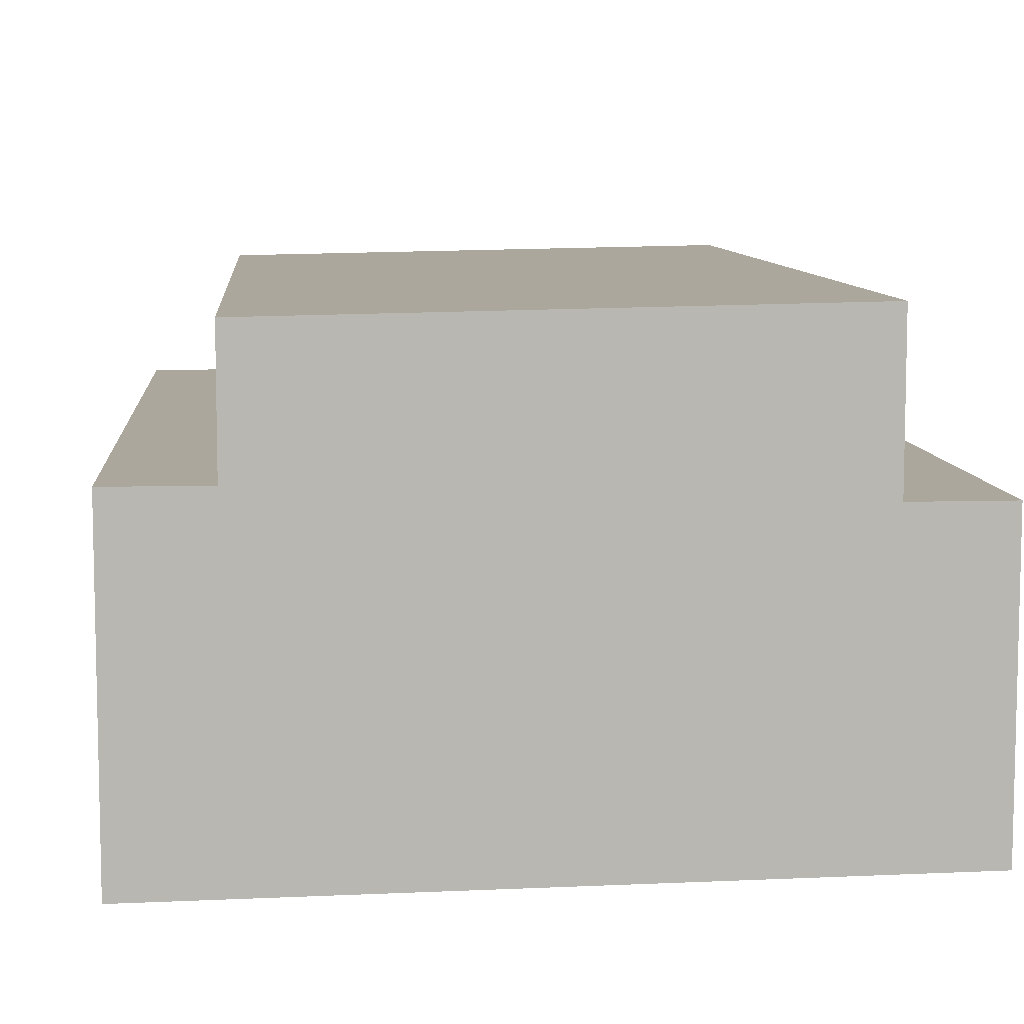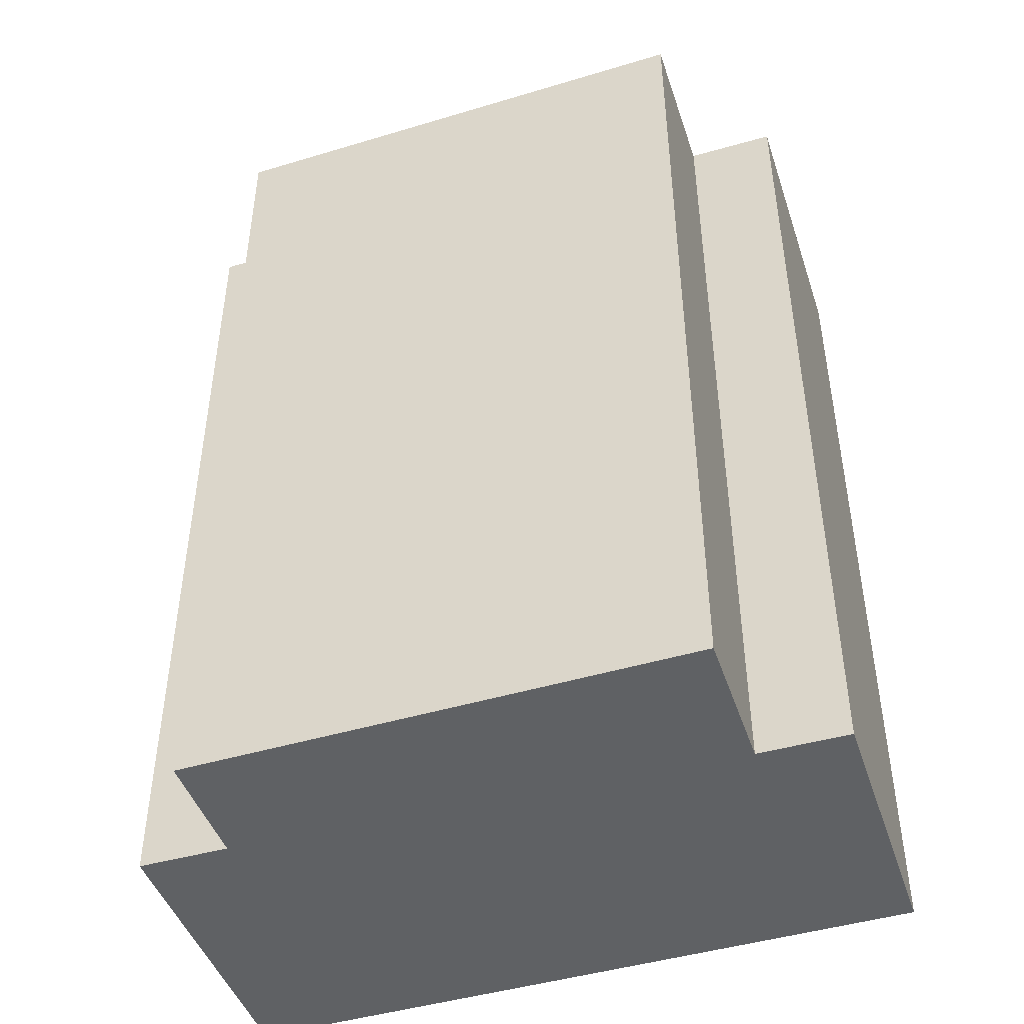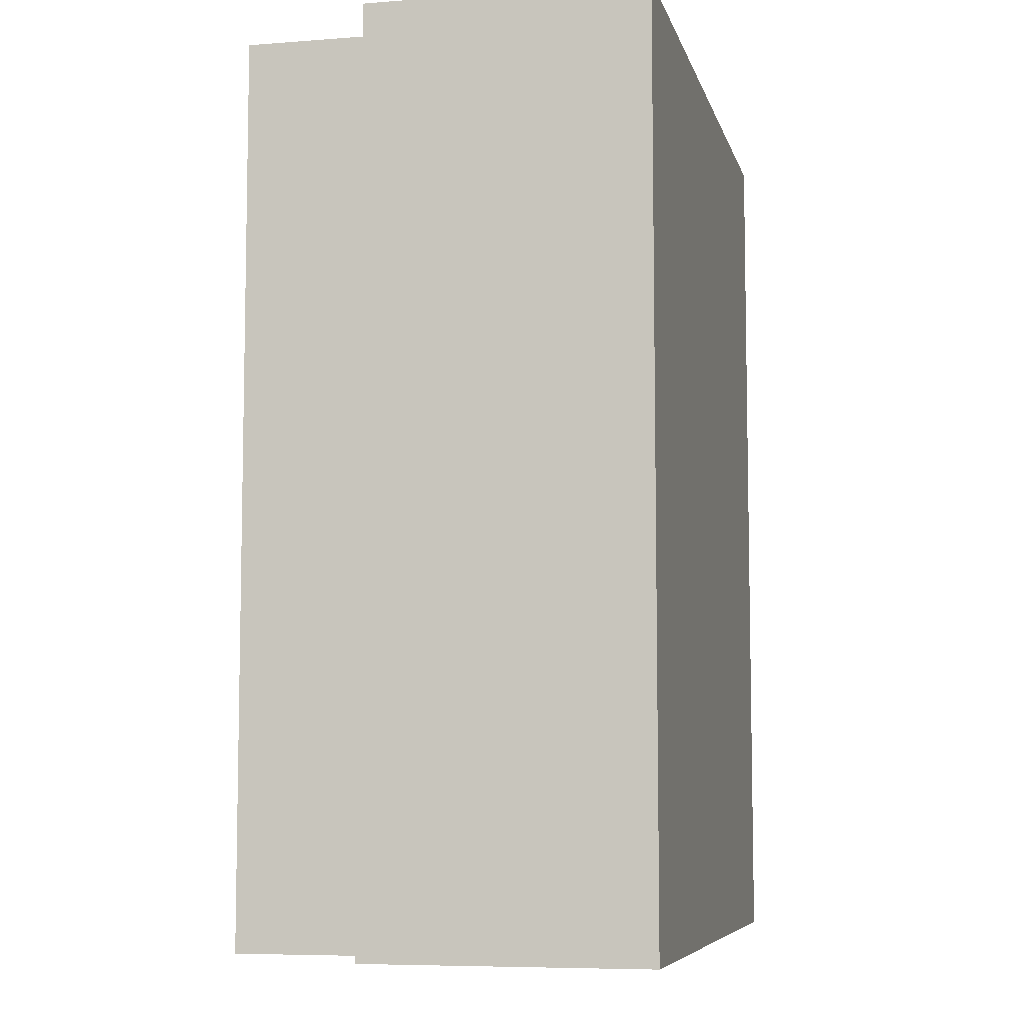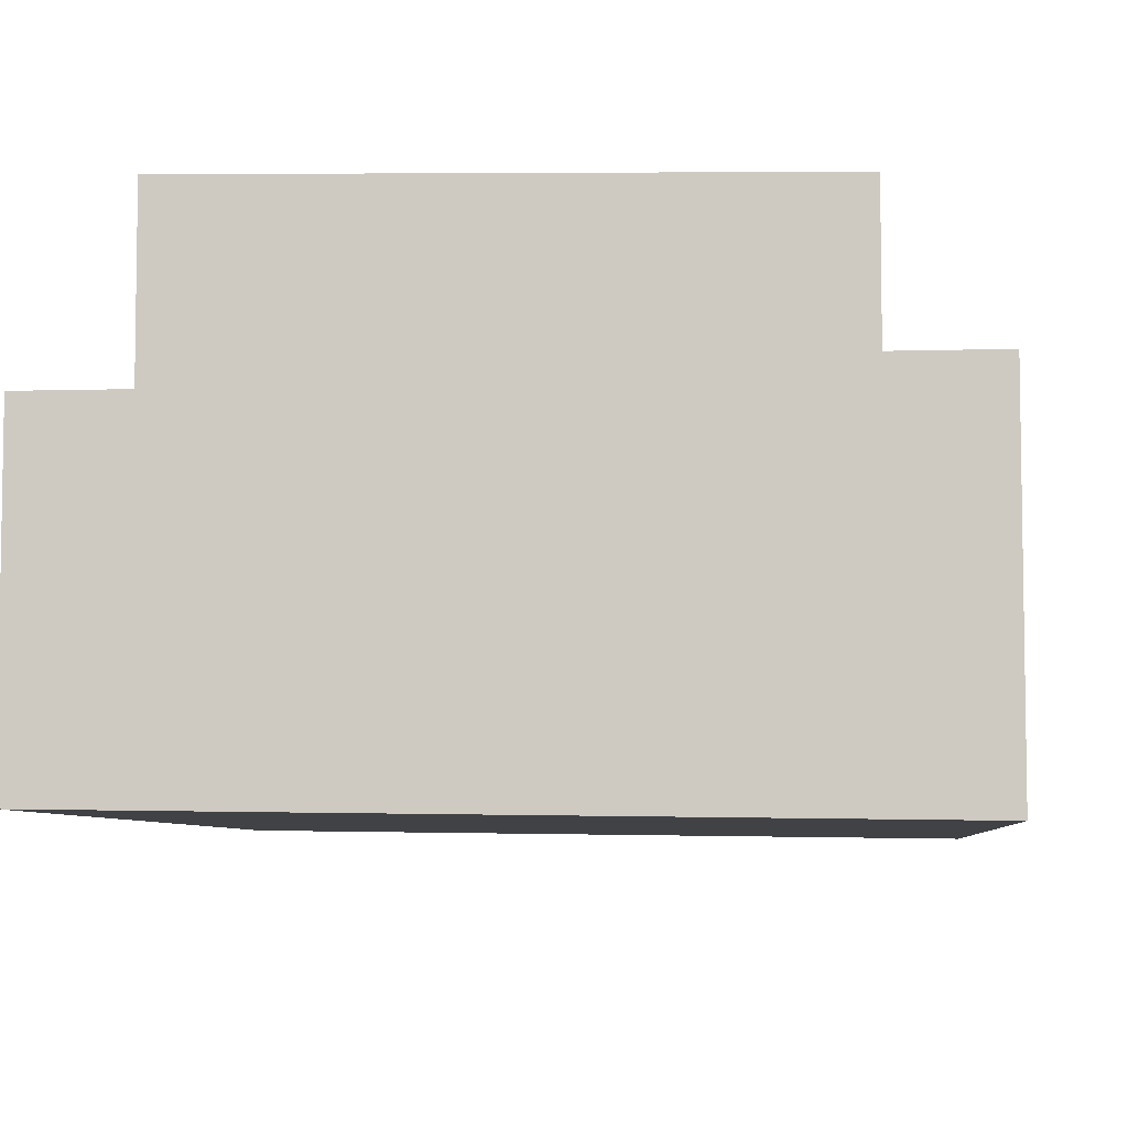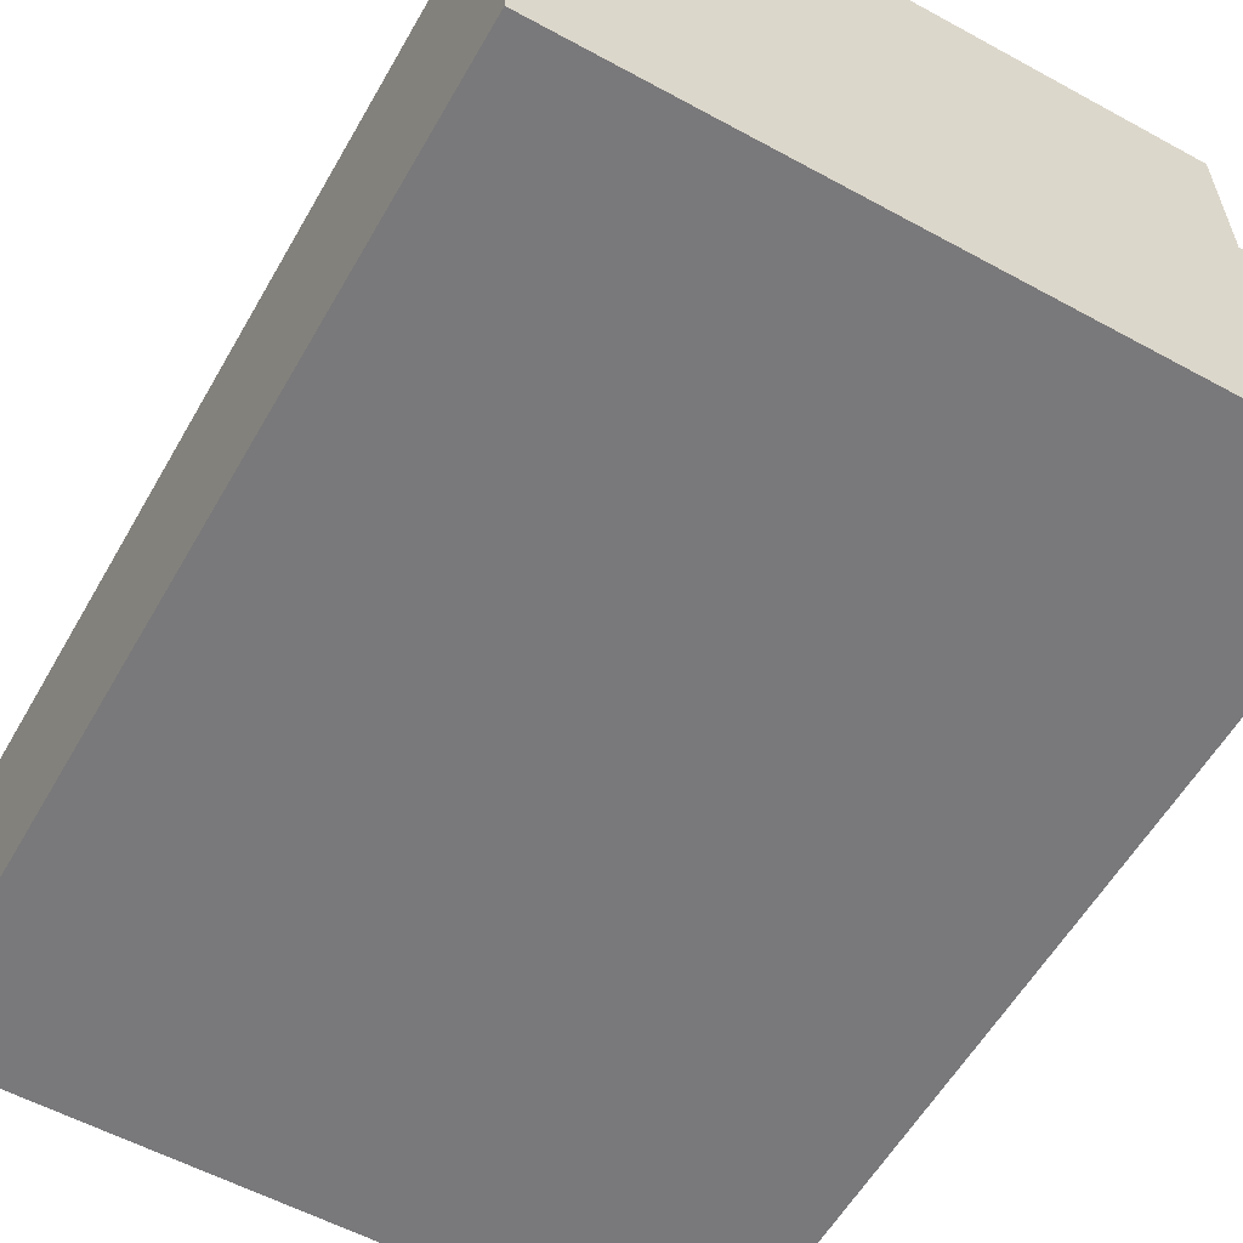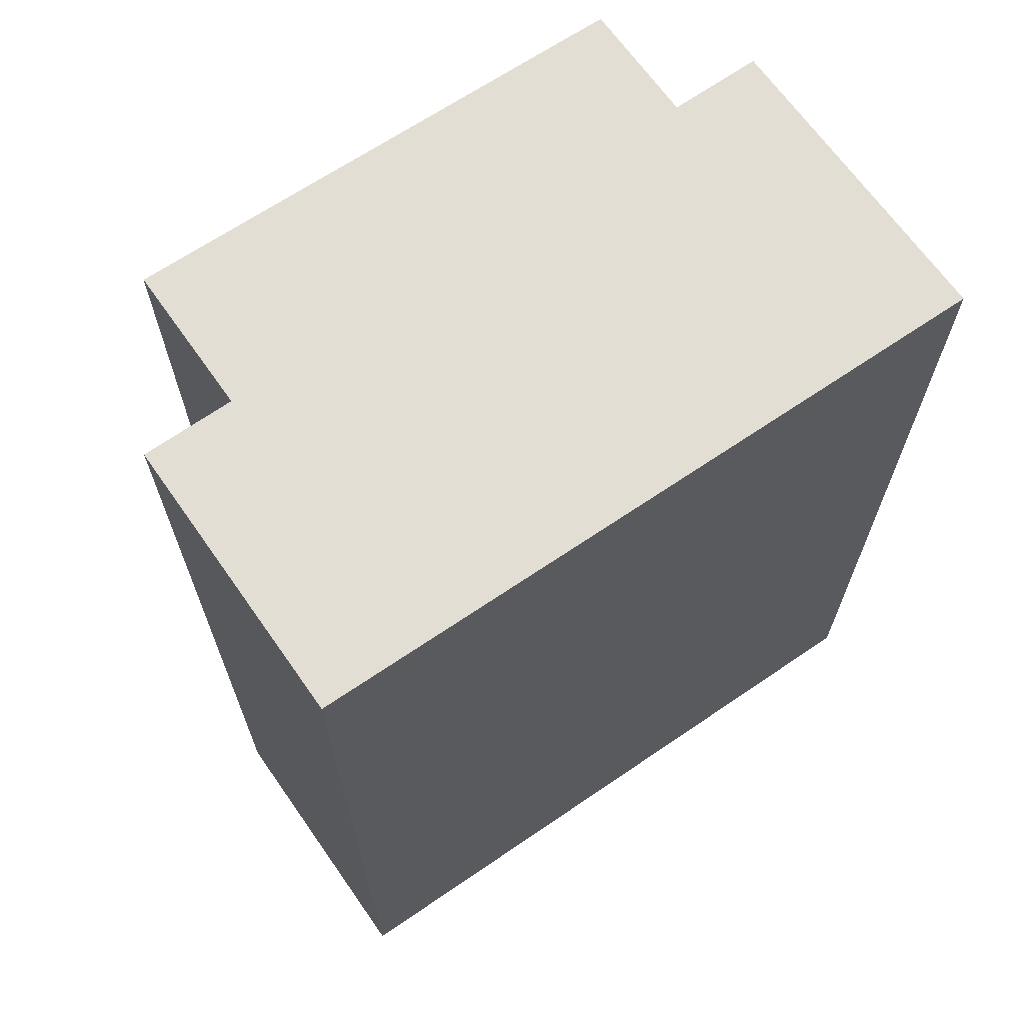
<metadata>
{"format":"obj","ext":"obj","renderer":"f3d","projection":"perspective","resolution":1024,"background":"white","views":[{"elev":8.4,"azim":-4.8,"up":"+Z"},{"elev":-45.6,"azim":18.1,"up":"+Y"},{"elev":-7.1,"azim":102.6,"up":"+Y"},{"elev":-6.2,"azim":-175.0,"up":"+Z"},{"elev":-58.2,"azim":-29.7,"up":"+Z"},{"elev":67.3,"azim":144.9,"up":"+Y"}]}
</metadata>
<code>
v 14 0 9.25
v 14 0 1
v 19 0 1
v 19 0 -14.75
v -19 0 -15.25
v -19 0 2
v -14 0 2
v -14 0 8.75
v 14 0 9.25
v 14 51 9.25
v 14 51 1
v 19 51 1
v 19 51 -14.75
v -19 51 -15.25
v -19 51 2
v -14 51 2
v -14 51 8.75
v 14 51 9.25
f 10 1 2
f 2 11 10
f 11 2 3
f 3 12 11
f 12 3 4
f 4 13 12
f 13 4 5
f 5 14 13
f 14 5 6
f 6 15 14
f 15 6 7
f 7 16 15
f 16 7 8
f 8 17 16
f 17 8 9
f 9 18 17
f 18 9 1
f 1 10 18
f 9 8 7
f 7 6 5
f 4 3 2
f 5 4 2
f 7 5 2
f 2 1 9 7
f 11 12 13
f 11 13 14
f 14 15 16
f 11 14 16
f 10 11 16
f 17 18 10 16

</code>
